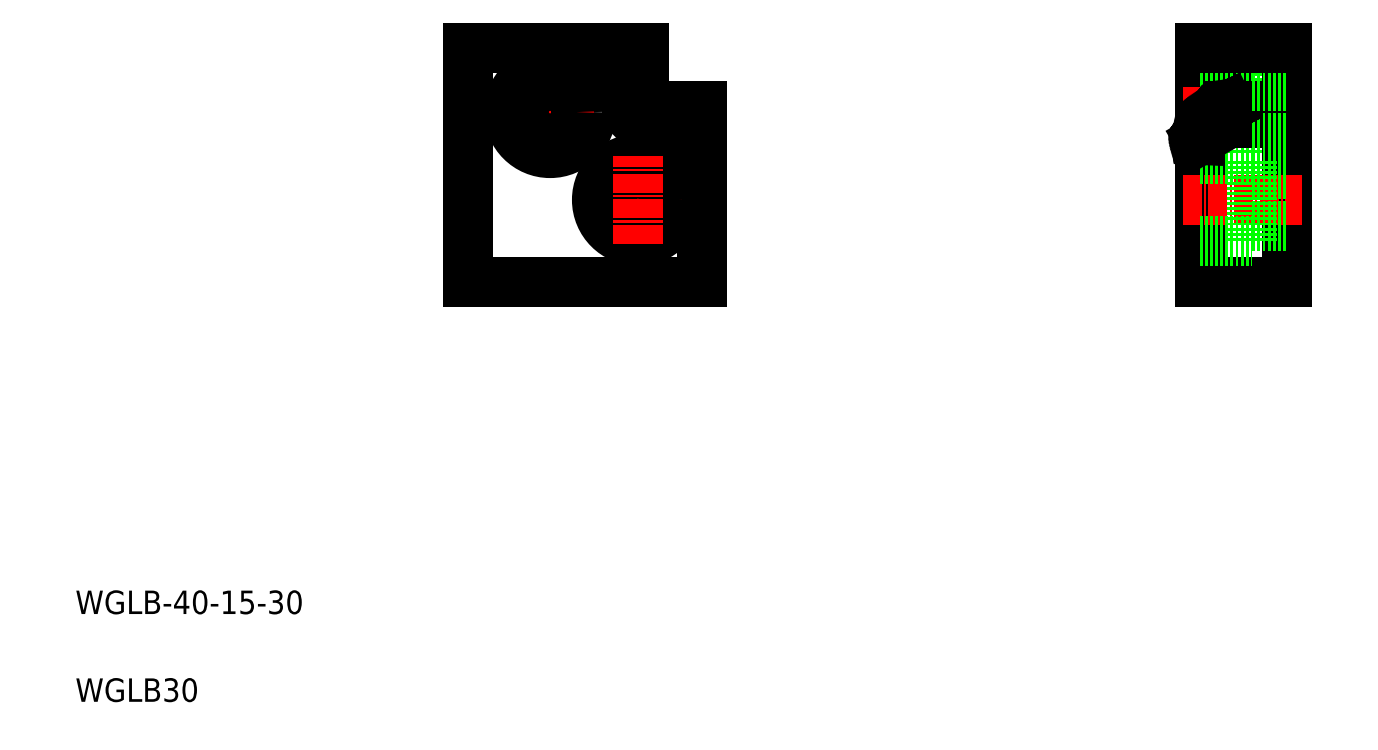
<metadata>
{"format":"dxf","ext":"dxf","renderer":"ezdxf+matplotlib","layout":"modelspace","background":"white","min_lineweight":24,"dpi":150}
</metadata>
<code>
0
SECTION
2
ENTITIES
0
LINE
8
CENTER
10
91.14
20
103.3
30
0
11
91.14
21
118.3
31
0
0
LINE
8
0
10
117.1
20
111.8
30
0
11
117.1
21
81.78
31
0
0
LINE
8
0
10
77.14
20
81.78
30
0
11
77.14
21
121.8
31
0
0
CIRCLE
8
0
10
91.14
20
110.8
30
0
40
7
0
TEXT
8
0
10
10
20
25
30
0
40
4
1
WGLB-40-15-30
0
TEXT
8
0
10
10
20
10
30
0
40
4
1
WGLB30
0
LINE
8
CENTER
10
113.6
20
95.78
30
0
11
98.64
21
95.78
31
0
0
CIRCLE
8
0
10
106.1
20
95.78
30
0
40
7
0
CIRCLE
8
0
10
106.1
20
95.78
30
0
40
4.5
0
LINE
8
0
10
117.1
20
81.78
30
0
11
77.14
21
81.78
31
0
0
LINE
8
CENTER
10
106.1
20
88.28
30
0
11
106.1
21
103.3
31
0
0
LINE
8
0
10
117.1
20
81.78
30
0
11
117.1
21
91.28
31
0
0
LINE
8
0
10
77.14
20
121.8
30
0
11
107.1
21
121.8
31
0
0
LINE
8
CENTER
10
98.64
20
110.8
30
0
11
83.64
21
110.8
31
0
0
CIRCLE
8
0
10
91.14
20
110.8
30
0
40
4.5
0
LINE
8
0
10
84.64
20
121.8
30
0
11
84.64
21
121.8
31
0
0
LINE
8
0
10
92.14
20
121.8
30
0
11
92.14
21
121.8
31
0
0
LINE
8
0
10
107.1
20
114.7
30
0
11
107.1
21
121.8
31
0
0
LINE
8
0
10
104.3
20
111.8
30
0
11
104.3
21
121.8
31
0
0
LINE
8
0
10
117.1
20
111.8
30
0
11
110
21
111.8
31
0
0
LINE
8
0
10
117.1
20
108.9
30
0
11
107.1
21
108.9
31
0
0
ARC
8
0
10
107.1
20
111.8
30
0
40
2.887
50
90
51
0
0
LINE
8
0
10
211.1
20
103.8
30
0
11
211.1
21
117.8
31
0
0
LINE
8
0
10
202.1
20
121.8
30
0
11
202.1
21
81.78
31
0
0
LINE
8
0
10
217.1
20
121.8
30
0
11
217.1
21
81.78
31
0
0
LINE
8
CENTER
10
199.3
20
95.78
30
0
11
219.6
21
95.78
31
0
0
LINE
8
0
10
202.1
20
81.78
30
0
11
217.1
21
81.78
31
0
0
LINE
8
0
10
202.1
20
102.8
30
0
11
211.1
21
102.8
31
0
0
LINE
8
0
10
202.1
20
103.8
30
0
11
211.1
21
103.8
31
0
0
LINE
8
0
10
202.1
20
88.78
30
0
11
211.1
21
88.78
31
0
0
LINE
8
0
10
211.1
20
88.78
30
0
11
211.1
21
102.8
31
0
0
LINE
8
0
10
211.1
20
91.28
30
0
11
217.1
21
91.28
31
0
0
LINE
8
0
10
211.1
20
100.3
30
0
11
217.1
21
100.3
31
0
0
LINE
8
CENTER
10
199.3
20
110.8
30
0
11
219.6
21
110.8
31
0
0
LINE
8
0
10
207.1
20
111.8
30
0
11
207.1
21
121.8
31
0
0
LINE
8
0
10
206.6
20
111.5
30
0
11
206.5
21
111.5
31
0
0
LINE
8
0
10
207.1
20
108.9
30
0
11
202.1
21
106
31
0
0
LINE
8
0
10
202.1
20
117.8
30
0
11
211.1
21
117.8
31
0
0
LINE
8
0
10
203.3
20
109.2
30
0
11
203.3
21
109.1
31
0
0
LINE
8
0
10
203.3
20
109.1
30
0
11
203.2
21
109
31
0
0
LINE
8
0
10
203.2
20
109
30
0
11
203.2
21
109
31
0
0
LINE
8
0
10
203.2
20
109
30
0
11
203.1
21
108.9
31
0
0
LINE
8
0
10
203.1
20
108.9
30
0
11
203.1
21
108.9
31
0
0
LINE
8
0
10
203.1
20
108.9
30
0
11
203
21
108.8
31
0
0
LINE
8
0
10
203
20
108.8
30
0
11
203
21
108.7
31
0
0
LINE
8
0
10
203
20
108.7
30
0
11
202.9
21
108.7
31
0
0
LINE
8
0
10
202.9
20
108.7
30
0
11
202.9
21
108.6
31
0
0
LINE
8
0
10
202.9
20
108.6
30
0
11
202.8
21
108.5
31
0
0
LINE
8
0
10
202.8
20
108.5
30
0
11
202.8
21
108.5
31
0
0
LINE
8
0
10
202.8
20
108.5
30
0
11
202.7
21
108.4
31
0
0
LINE
8
0
10
202.7
20
108.4
30
0
11
202.7
21
108.3
31
0
0
LINE
8
0
10
202.7
20
108.3
30
0
11
202.7
21
108.2
31
0
0
LINE
8
0
10
202.6
20
108.2
30
0
11
202.6
21
108.1
31
0
0
LINE
8
0
10
202.6
20
108.1
30
0
11
202.5
21
108
31
0
0
LINE
8
0
10
202.5
20
108
30
0
11
202.5
21
108
31
0
0
LINE
8
0
10
202.5
20
108
30
0
11
202.5
21
107.9
31
0
0
LINE
8
0
10
202.5
20
107.9
30
0
11
202.4
21
107.8
31
0
0
LINE
8
0
10
202.4
20
107.8
30
0
11
202.4
21
107.7
31
0
0
LINE
8
0
10
202.4
20
107.7
30
0
11
202.4
21
107.6
31
0
0
LINE
8
0
10
202.4
20
107.6
30
0
11
202.3
21
107.6
31
0
0
LINE
8
0
10
202.3
20
107.6
30
0
11
202.3
21
107.5
31
0
0
LINE
8
0
10
202.3
20
107.5
30
0
11
202.3
21
107.4
31
0
0
LINE
8
0
10
202.3
20
107.4
30
0
11
202.3
21
107.3
31
0
0
LINE
8
0
10
202.3
20
107.3
30
0
11
202.3
21
107.2
31
0
0
LINE
8
0
10
202.3
20
107.2
30
0
11
202.2
21
107.1
31
0
0
LINE
8
0
10
202.2
20
107.1
30
0
11
202.2
21
107.1
31
0
0
LINE
8
0
10
202.2
20
107.1
30
0
11
202.2
21
107
31
0
0
LINE
8
0
10
202.2
20
107
30
0
11
202.2
21
106.9
31
0
0
LINE
8
0
10
202.2
20
106.9
30
0
11
202.2
21
106.8
31
0
0
LINE
8
0
10
202.2
20
106.8
30
0
11
202.2
21
106.7
31
0
0
LINE
8
0
10
202.2
20
106.7
30
0
11
202.2
21
106.6
31
0
0
LINE
8
0
10
202.2
20
106.6
30
0
11
202.2
21
106.5
31
0
0
LINE
8
0
10
202.2
20
106.5
30
0
11
202.2
21
106.5
31
0
0
LINE
8
0
10
202.2
20
106.5
30
0
11
202.2
21
106.4
31
0
0
LINE
8
0
10
202.2
20
106.4
30
0
11
202.2
21
106.3
31
0
0
LINE
8
0
10
202.2
20
106.3
30
0
11
202.1
21
106.2
31
0
0
LINE
8
0
10
202.1
20
106.2
30
0
11
202.1
21
106.1
31
0
0
LINE
8
0
10
202.1
20
106.1
30
0
11
202.1
21
106
31
0
0
LINE
8
0
10
202.7
20
108.2
30
0
11
202.6
21
108.2
31
0
0
LINE
8
0
10
203.6
20
109.6
30
0
11
203.6
21
109.5
31
0
0
LINE
8
0
10
203.6
20
109.5
30
0
11
203.5
21
109.5
31
0
0
LINE
8
0
10
203.5
20
109.5
30
0
11
203.5
21
109.4
31
0
0
LINE
8
0
10
203.5
20
109.4
30
0
11
203.5
21
109.4
31
0
0
LINE
8
0
10
203.5
20
109.4
30
0
11
203.4
21
109.3
31
0
0
LINE
8
0
10
203.4
20
109.3
30
0
11
203.4
21
109.3
31
0
0
LINE
8
0
10
203.4
20
109.3
30
0
11
203.3
21
109.2
31
0
0
LINE
8
0
10
203.3
20
109.2
30
0
11
203.3
21
109.2
31
0
0
LINE
8
0
10
206.5
20
111.5
30
0
11
206.4
21
111.4
31
0
0
LINE
8
0
10
206.4
20
111.4
30
0
11
206.3
21
111.4
31
0
0
LINE
8
0
10
206.3
20
111.4
30
0
11
206.2
21
111.3
31
0
0
LINE
8
0
10
206.2
20
111.3
30
0
11
206.1
21
111.3
31
0
0
LINE
8
0
10
206.1
20
111.3
30
0
11
206
21
111.2
31
0
0
LINE
8
0
10
206
20
111.2
30
0
11
206
21
111.2
31
0
0
LINE
8
0
10
206
20
111.2
30
0
11
205.9
21
111.1
31
0
0
LINE
8
0
10
205.9
20
111.1
30
0
11
205.8
21
111.1
31
0
0
LINE
8
0
10
205.8
20
111.1
30
0
11
205.7
21
111.1
31
0
0
LINE
8
0
10
205.7
20
111.1
30
0
11
205.6
21
111
31
0
0
LINE
8
0
10
205.5
20
111
30
0
11
205.5
21
110.9
31
0
0
LINE
8
0
10
205.5
20
110.9
30
0
11
205.4
21
110.9
31
0
0
LINE
8
0
10
205.4
20
110.9
30
0
11
205.3
21
110.8
31
0
0
LINE
8
0
10
205.3
20
110.8
30
0
11
205.2
21
110.8
31
0
0
LINE
8
0
10
205.2
20
110.8
30
0
11
205.1
21
110.8
31
0
0
LINE
8
0
10
205.1
20
110.8
30
0
11
205.1
21
110.7
31
0
0
LINE
8
0
10
205.1
20
110.7
30
0
11
205
21
110.7
31
0
0
LINE
8
0
10
205
20
110.7
30
0
11
204.9
21
110.6
31
0
0
LINE
8
0
10
204.9
20
110.6
30
0
11
204.8
21
110.6
31
0
0
LINE
8
0
10
204.8
20
110.6
30
0
11
204.8
21
110.6
31
0
0
LINE
8
0
10
204.8
20
110.6
30
0
11
204.7
21
110.5
31
0
0
LINE
8
0
10
204.7
20
110.5
30
0
11
204.6
21
110.5
31
0
0
LINE
8
0
10
204.6
20
110.5
30
0
11
204.6
21
110.5
31
0
0
LINE
8
0
10
204.6
20
110.5
30
0
11
204.5
21
110.4
31
0
0
LINE
8
0
10
204.5
20
110.4
30
0
11
204.5
21
110.4
31
0
0
LINE
8
0
10
204.5
20
110.4
30
0
11
204.4
21
110.3
31
0
0
LINE
8
0
10
204.4
20
110.3
30
0
11
204.3
21
110.3
31
0
0
LINE
8
0
10
204.3
20
110.3
30
0
11
204.3
21
110.3
31
0
0
LINE
8
0
10
204.3
20
110.3
30
0
11
204.2
21
110.2
31
0
0
LINE
8
0
10
204.2
20
110.2
30
0
11
204.2
21
110.2
31
0
0
LINE
8
0
10
204.2
20
110.2
30
0
11
204.1
21
110.1
31
0
0
LINE
8
0
10
204.1
20
110.1
30
0
11
204.1
21
110.1
31
0
0
LINE
8
0
10
204.1
20
110.1
30
0
11
204
21
110.1
31
0
0
LINE
8
0
10
204
20
110.1
30
0
11
204
21
110
31
0
0
LINE
8
0
10
204
20
110
30
0
11
203.9
21
110
31
0
0
LINE
8
0
10
203.9
20
110
30
0
11
203.9
21
109.9
31
0
0
LINE
8
0
10
203.9
20
109.9
30
0
11
203.8
21
109.9
31
0
0
LINE
8
0
10
203.8
20
109.9
30
0
11
203.8
21
109.8
31
0
0
LINE
8
0
10
203.8
20
109.8
30
0
11
203.8
21
109.8
31
0
0
LINE
8
0
10
203.8
20
109.8
30
0
11
203.7
21
109.7
31
0
0
LINE
8
0
10
203.7
20
109.7
30
0
11
203.7
21
109.7
31
0
0
LINE
8
0
10
203.7
20
109.7
30
0
11
203.6
21
109.6
31
0
0
LINE
8
0
10
203.6
20
109.6
30
0
11
203.6
21
109.6
31
0
0
LINE
8
0
10
205.6
20
111
30
0
11
205.5
21
111
31
0
0
LINE
8
0
10
207.1
20
108.9
30
0
11
217.1
21
108.9
31
0
0
LINE
8
0
10
207.1
20
111.8
30
0
11
217.1
21
111.8
31
0
0
LINE
8
0
10
211.1
20
106.3
30
0
11
217.1
21
106.3
31
0
0
LINE
8
0
10
207.1
20
111.8
30
0
11
207
21
111.7
31
0
0
LINE
8
0
10
207
20
111.7
30
0
11
207
21
111.7
31
0
0
LINE
8
0
10
207
20
111.7
30
0
11
206.9
21
111.6
31
0
0
LINE
8
0
10
206.9
20
111.6
30
0
11
206.8
21
111.6
31
0
0
LINE
8
0
10
206.8
20
111.6
30
0
11
206.7
21
111.5
31
0
0
LINE
8
0
10
206.7
20
111.5
30
0
11
206.6
21
111.5
31
0
0
LINE
8
0
10
211.1
20
115.3
30
0
11
217.1
21
115.3
31
0
0
LINE
8
0
10
202.1
20
121.8
30
0
11
217.1
21
121.8
31
0
0
ENDSEC
0
EOF

</code>
